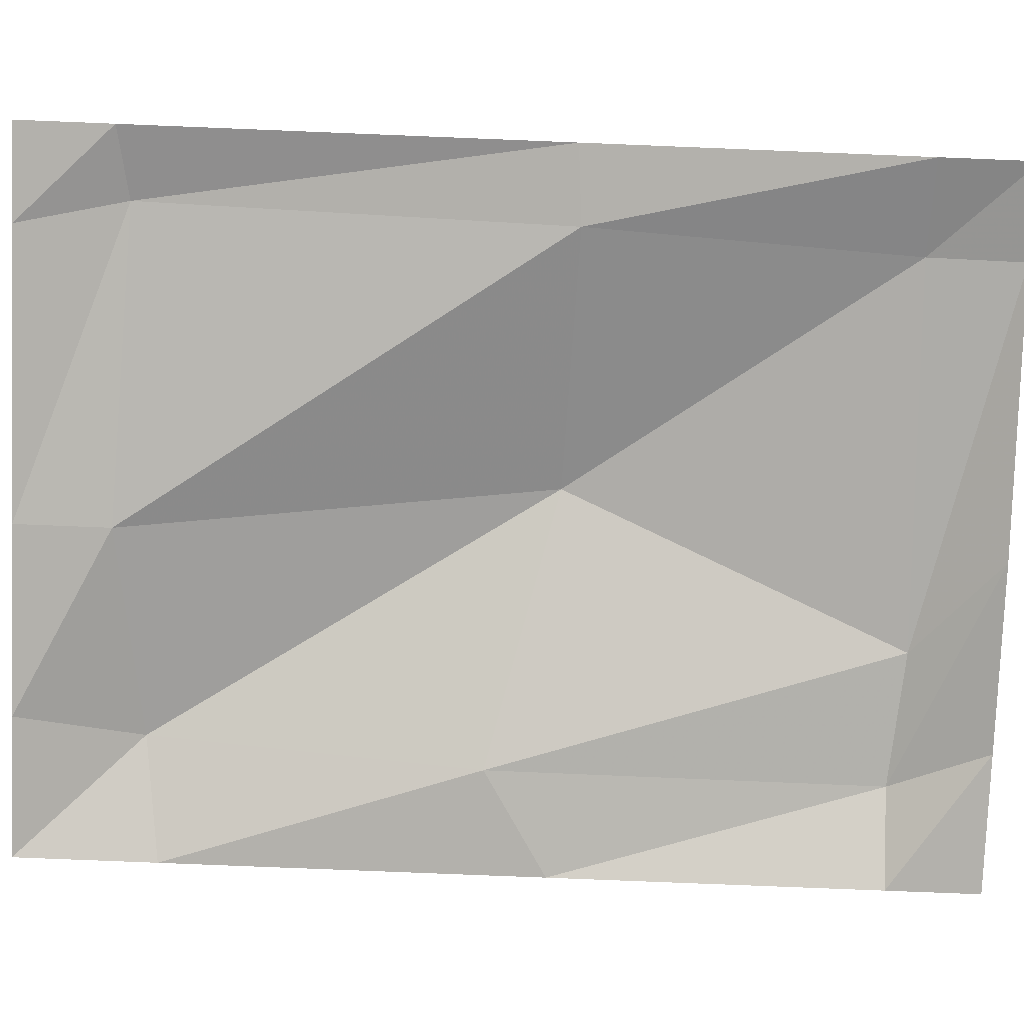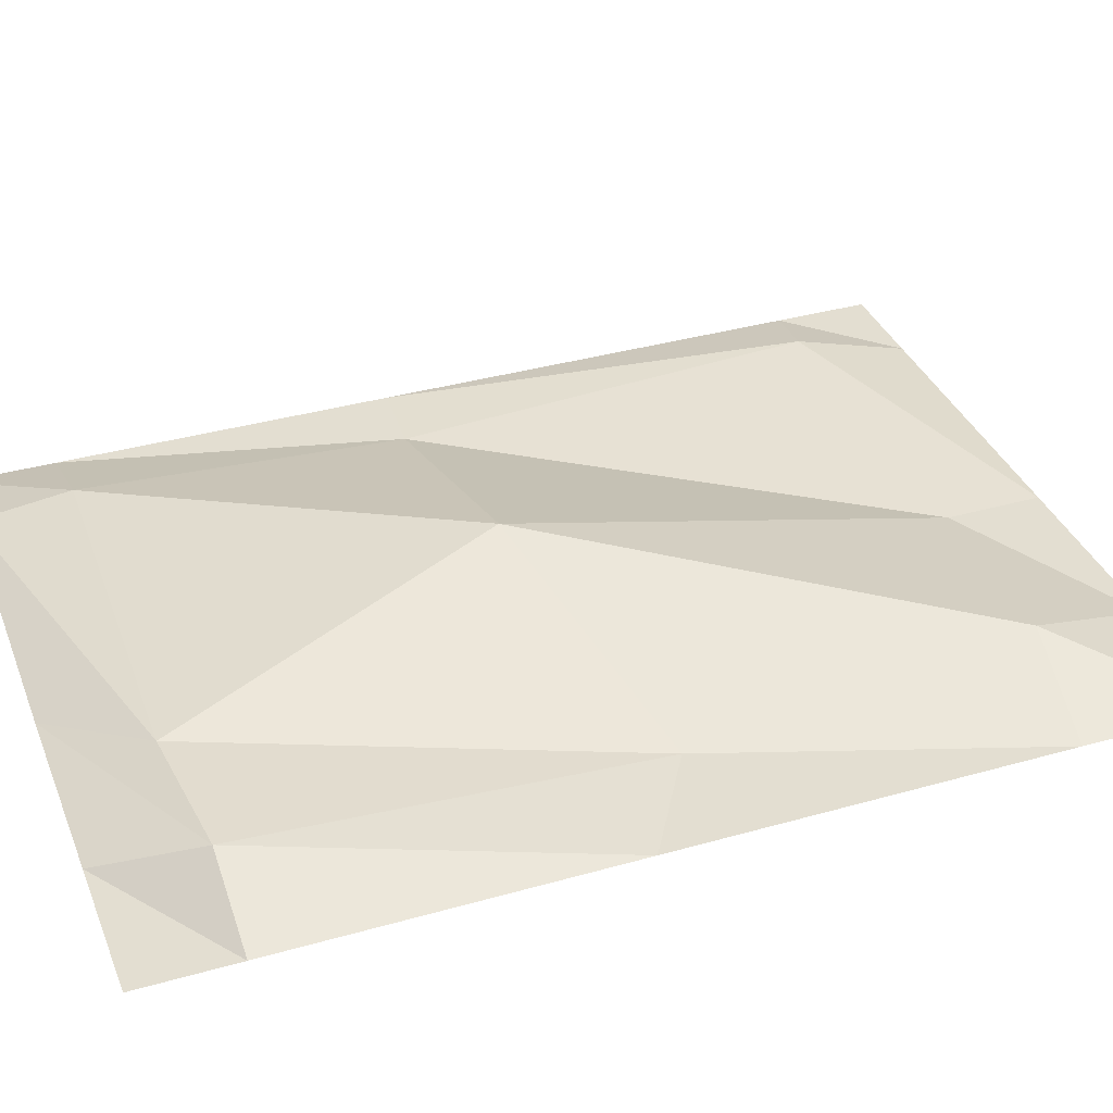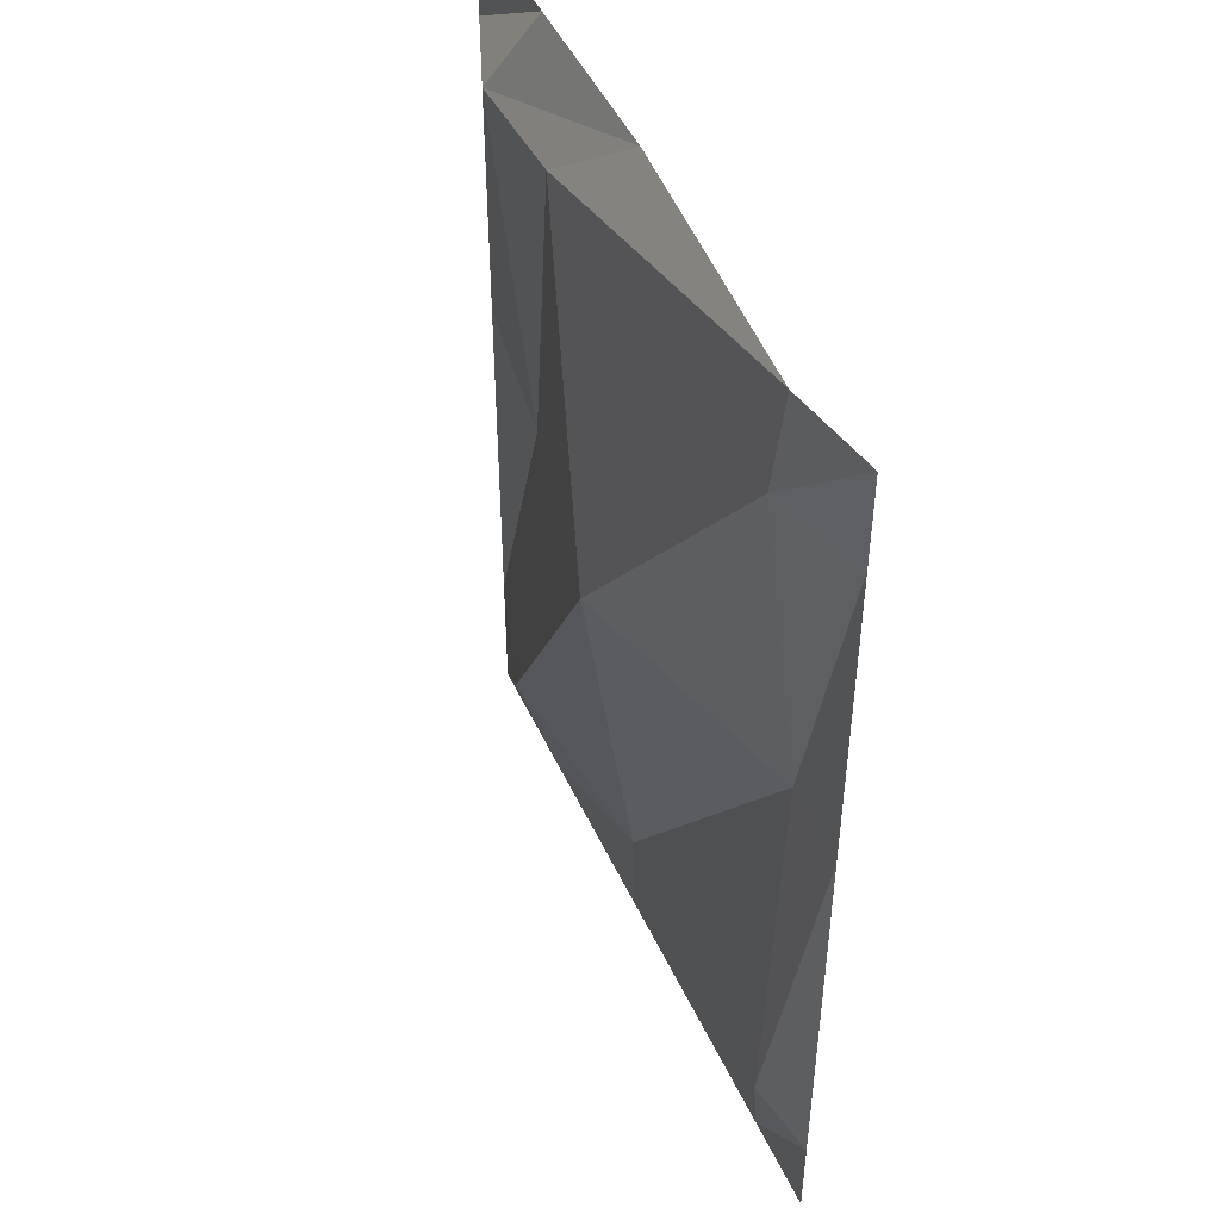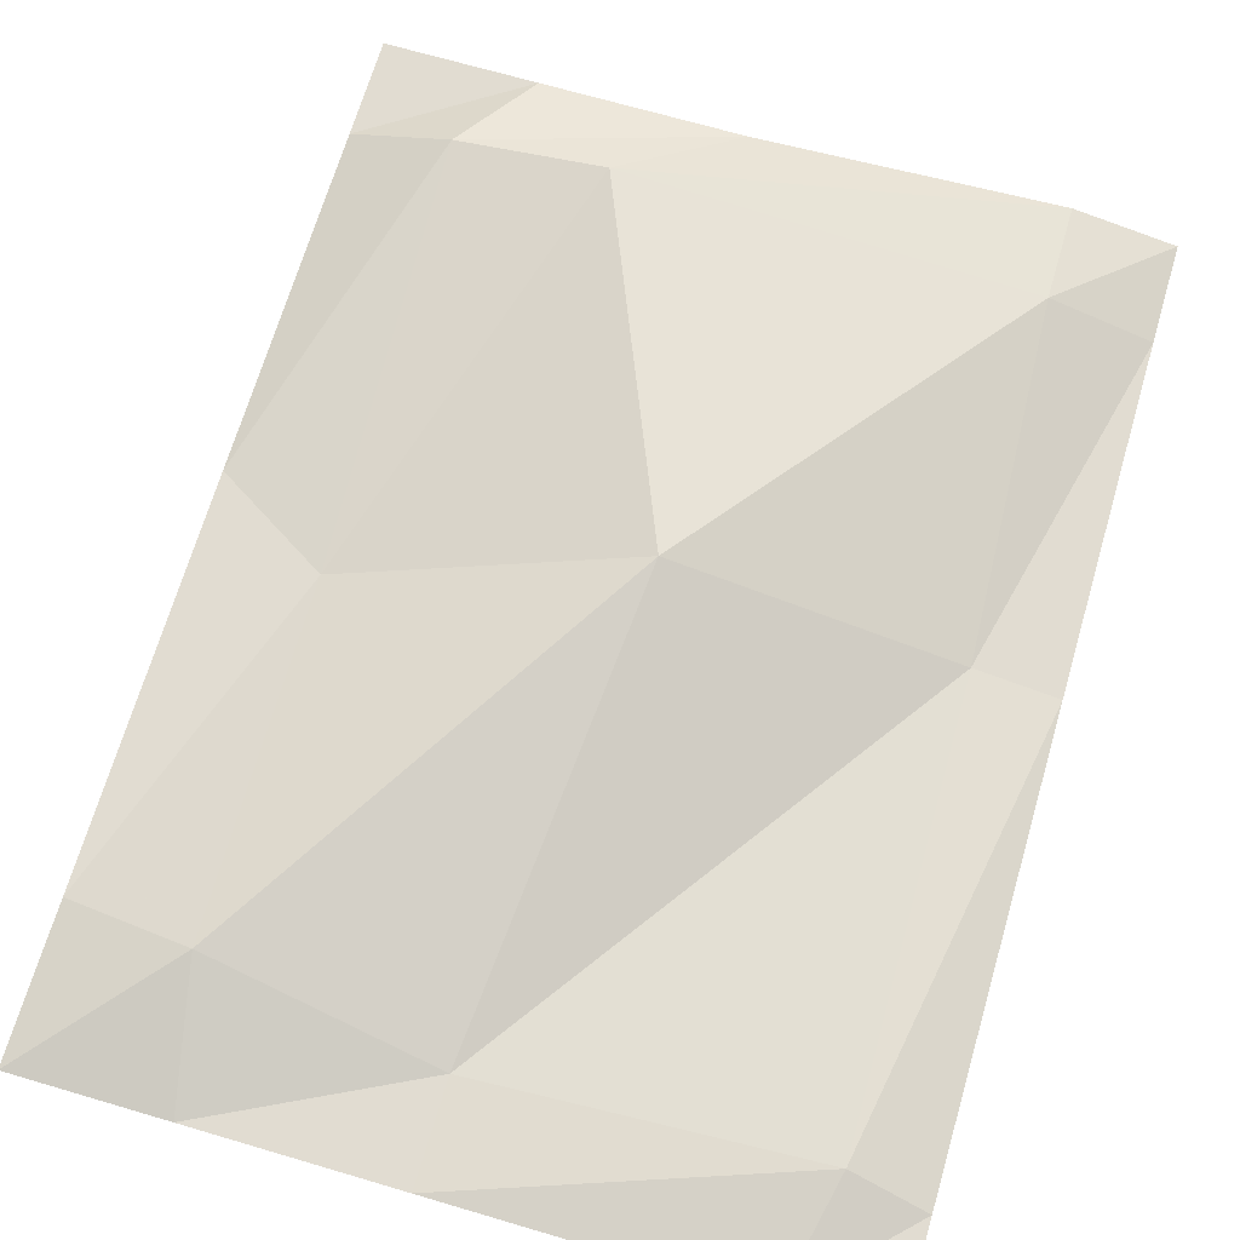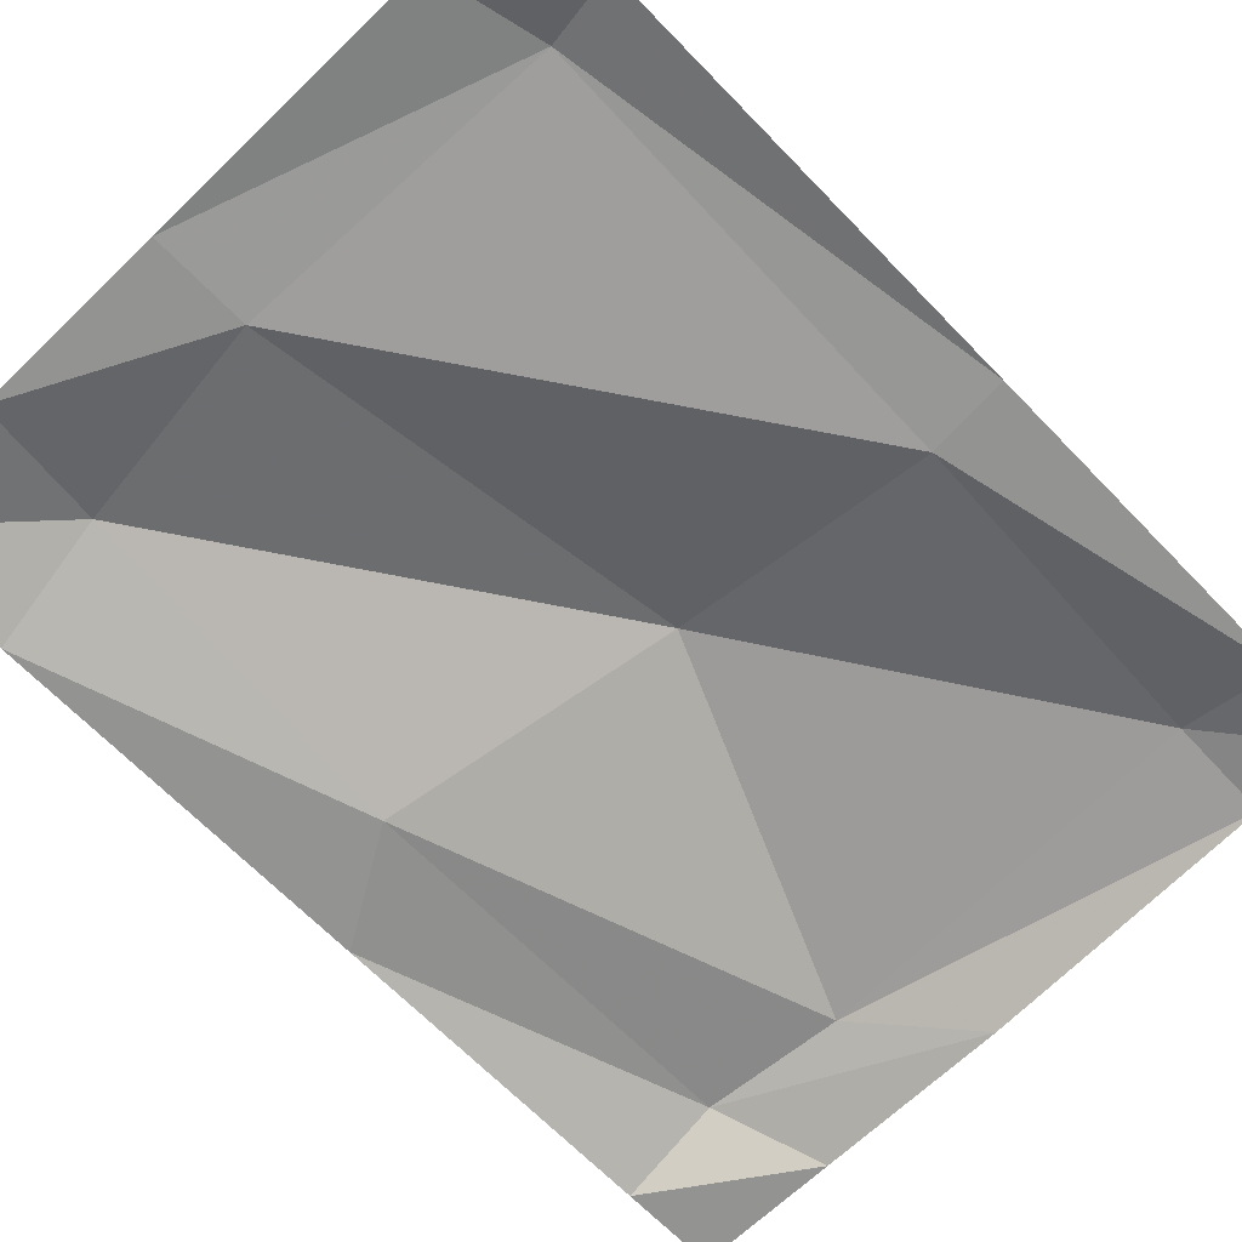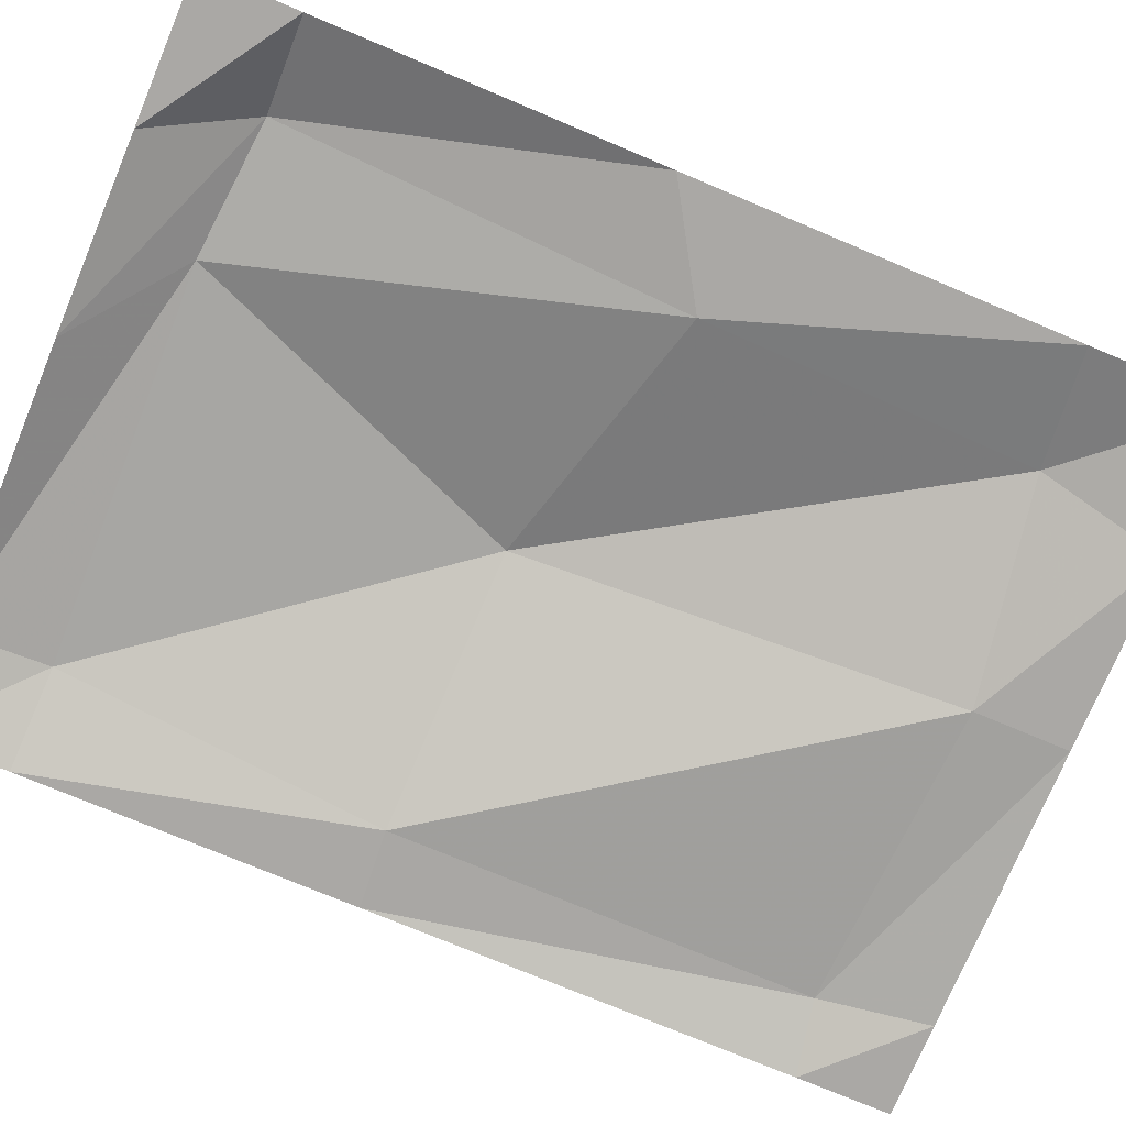
<metadata>
{"format":"obj","ext":"obj","renderer":"f3d","projection":"perspective","resolution":1024,"background":"white","views":[{"elev":-79.1,"azim":-92.3,"up":"+Y"},{"elev":36.1,"azim":69.6,"up":"+Y"},{"elev":47.5,"azim":-113.9,"up":"+Z"},{"elev":69.0,"azim":-163.6,"up":"+Y"},{"elev":-66.7,"azim":-136.0,"up":"+Y"},{"elev":-75.2,"azim":67.2,"up":"+Y"}]}
</metadata>
<code>
v -0.4375 0.0625 0.625
v -0.4375 0.0625 0.5
v -0.3125 0.1016 0.5
v -0.3125 0.08594 0.625
v 0.1953 0.1094 0.5156
v 0.0625 0.0625 0.625
v 0.375 0.1094 0.5
v 0.3125 0.0625 0.625
v 0.5 0.0625 0.5
v 0.5 0.0625 0.625
v -0.4375 0.0625 0.0625
v -0.3359 0.0625 0.07031
v 0.007812 0.1562 0.0625
v 0.3594 0.0625 -0.02344
v 0.5 0.0625 0.0625
v -0.4375 0.0625 -0.5
v -0.3438 0.08594 -0.4844
v 0.0625 0.0625 -0.5
v 0.3438 0.1094 -0.4609
v 0.5 0.0625 -0.4375
v -0.4375 0.0625 -0.625
v -0.3125 0.0625 -0.625
v 0.0625 0.0625 -0.625
v 0.3125 0.0625 -0.625
v 0.5 0.0625 -0.625
f 1 2 3
f 1 3 4
f 4 3 5
f 4 5 6
f 6 5 7
f 6 7 8
f 8 7 9
f 8 9 10
f 2 11 12
f 2 12 3
f 3 12 13
f 3 13 5
f 5 13 14
f 5 14 7
f 7 14 15
f 7 15 9
f 11 16 17
f 11 17 12
f 12 17 18
f 12 18 13
f 13 18 19
f 13 19 14
f 14 19 20
f 14 20 15
f 16 21 22
f 16 22 17
f 17 22 23
f 17 23 18
f 18 23 24
f 18 24 19
f 19 24 25
f 19 25 20

</code>
